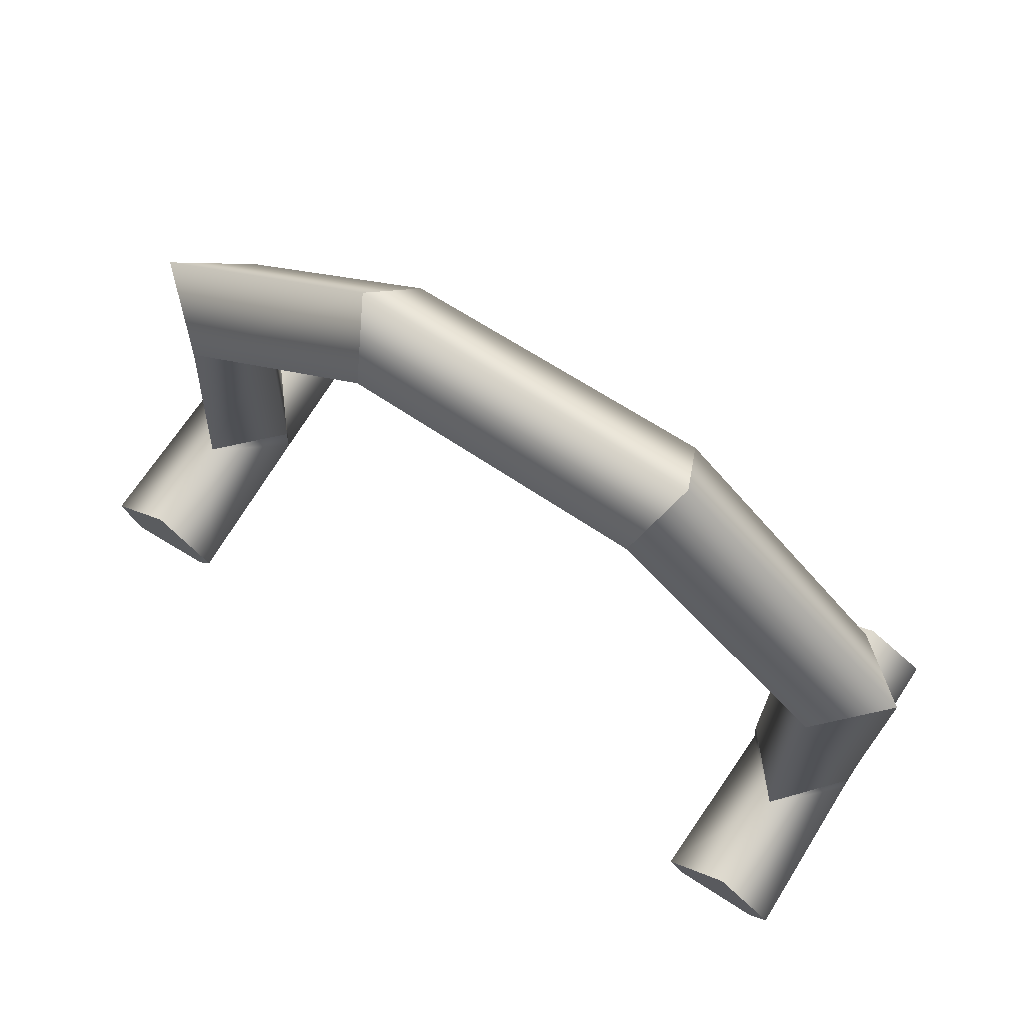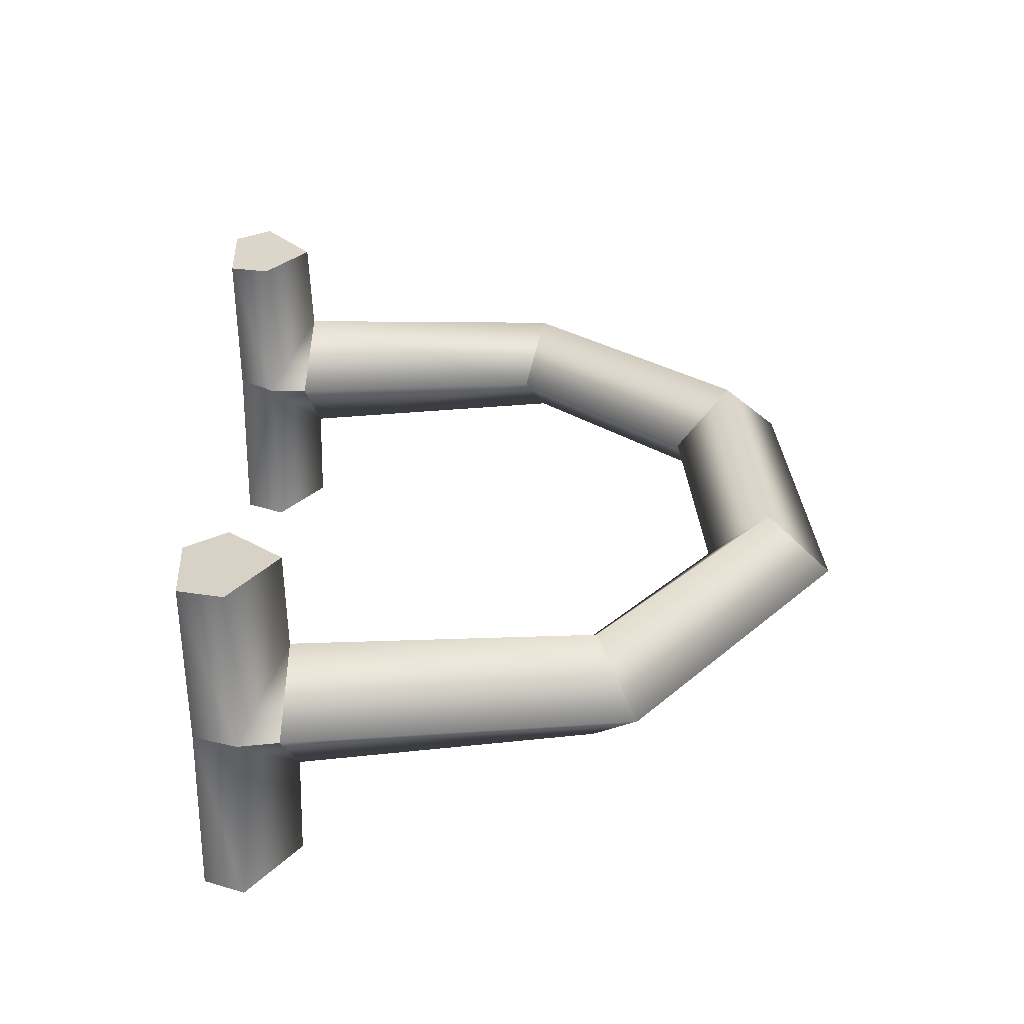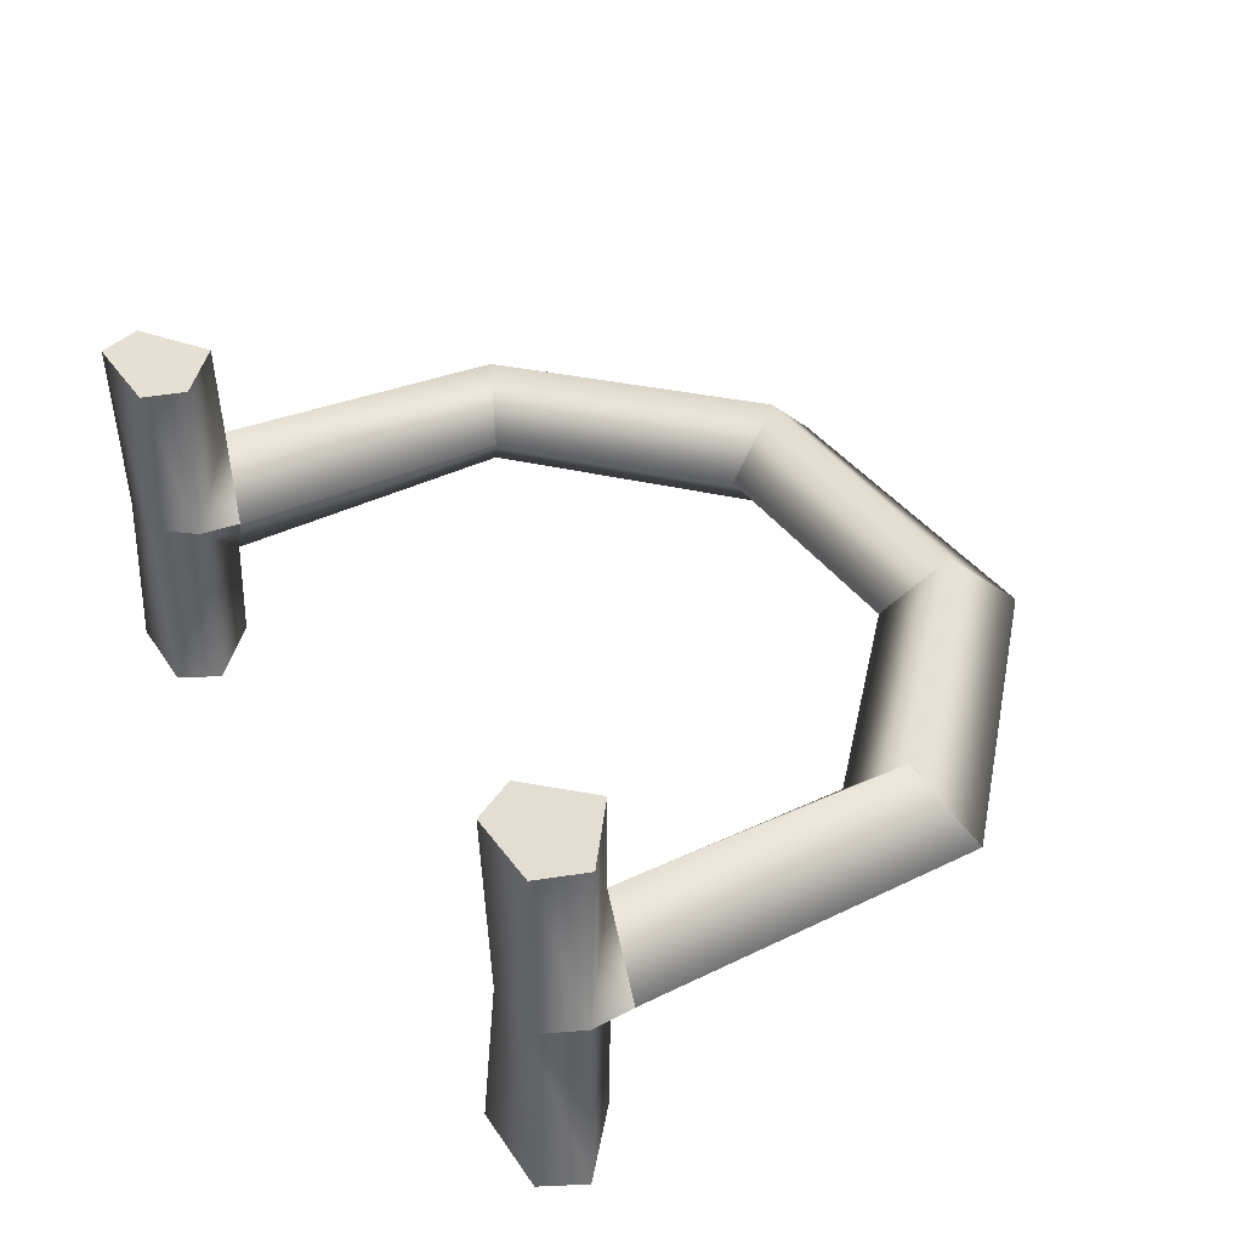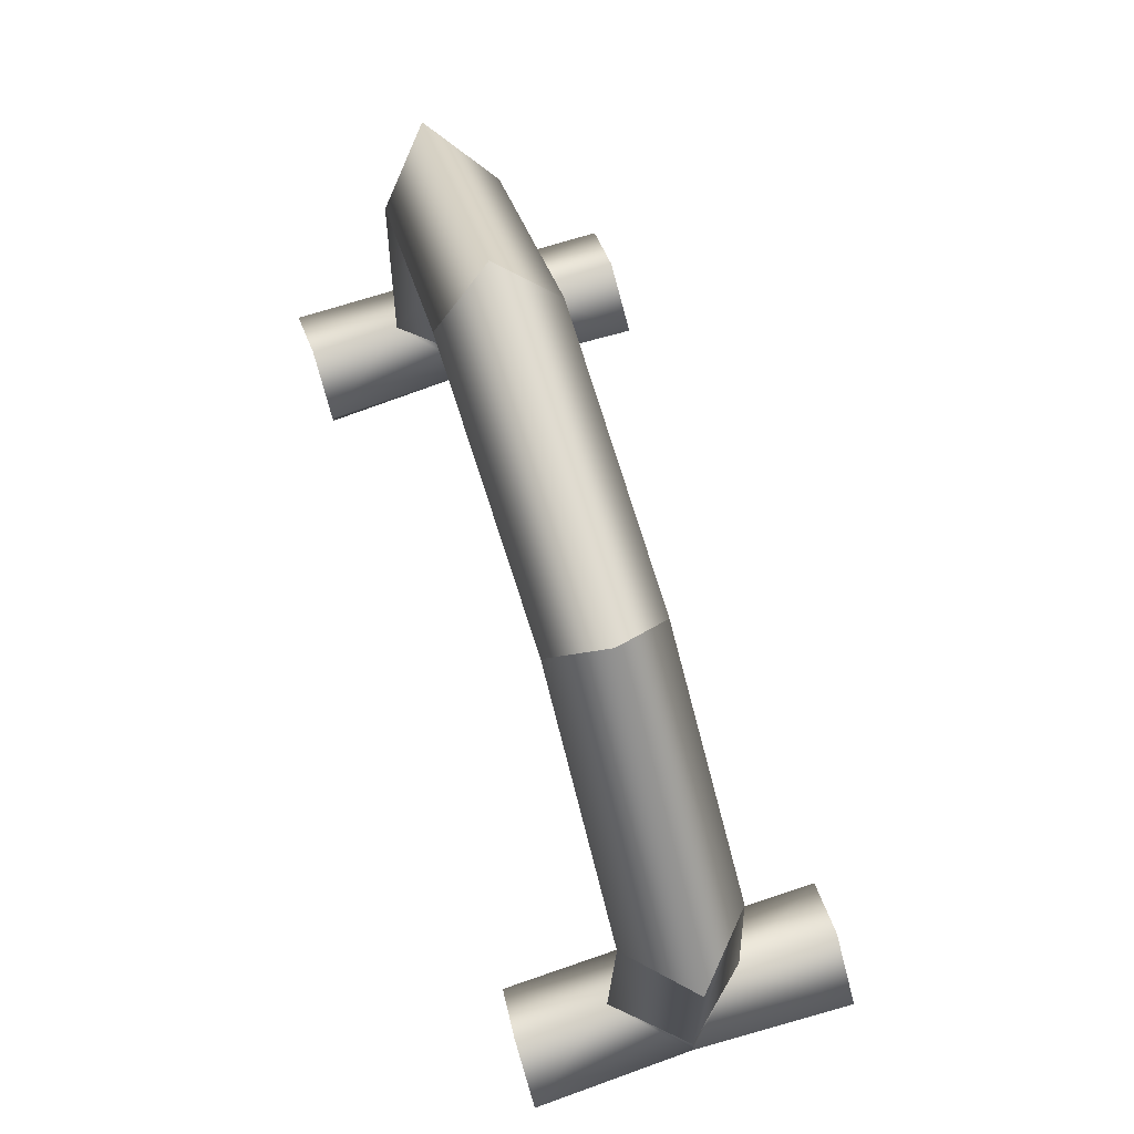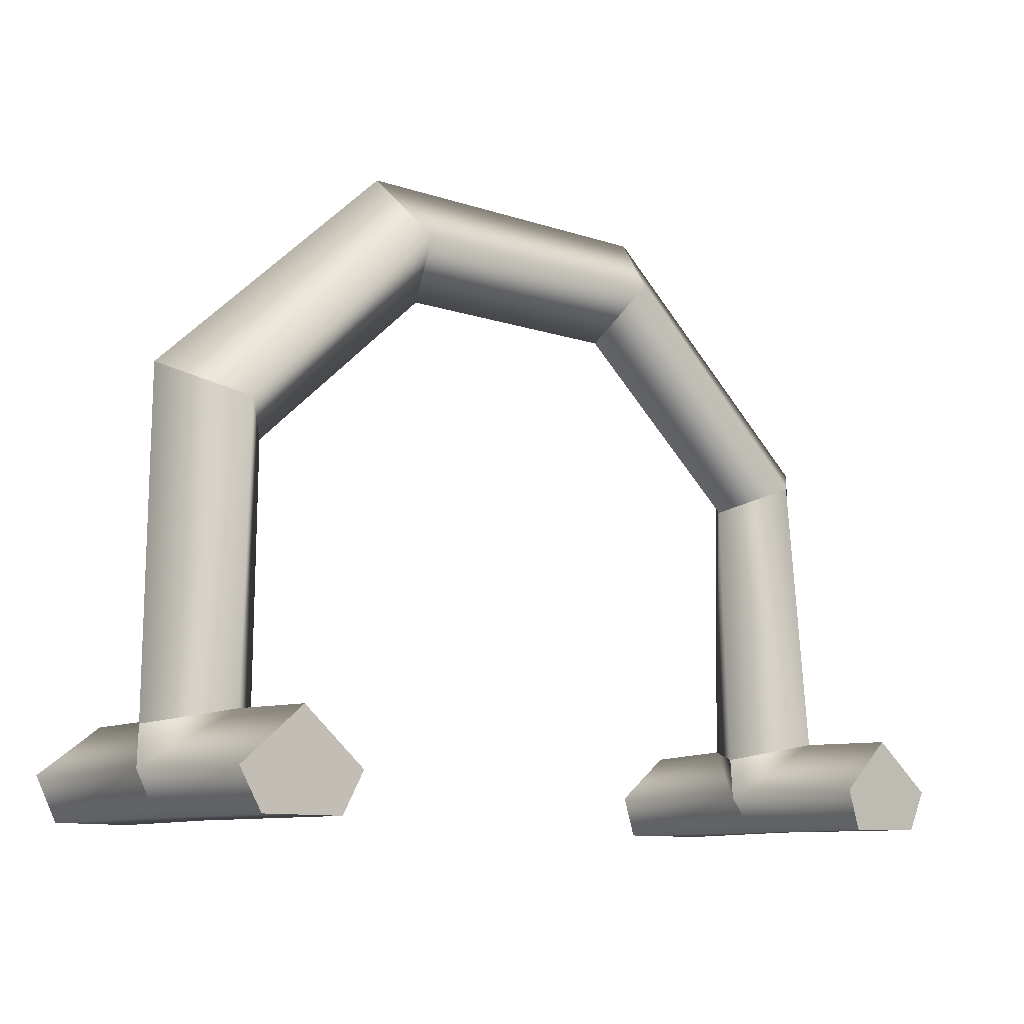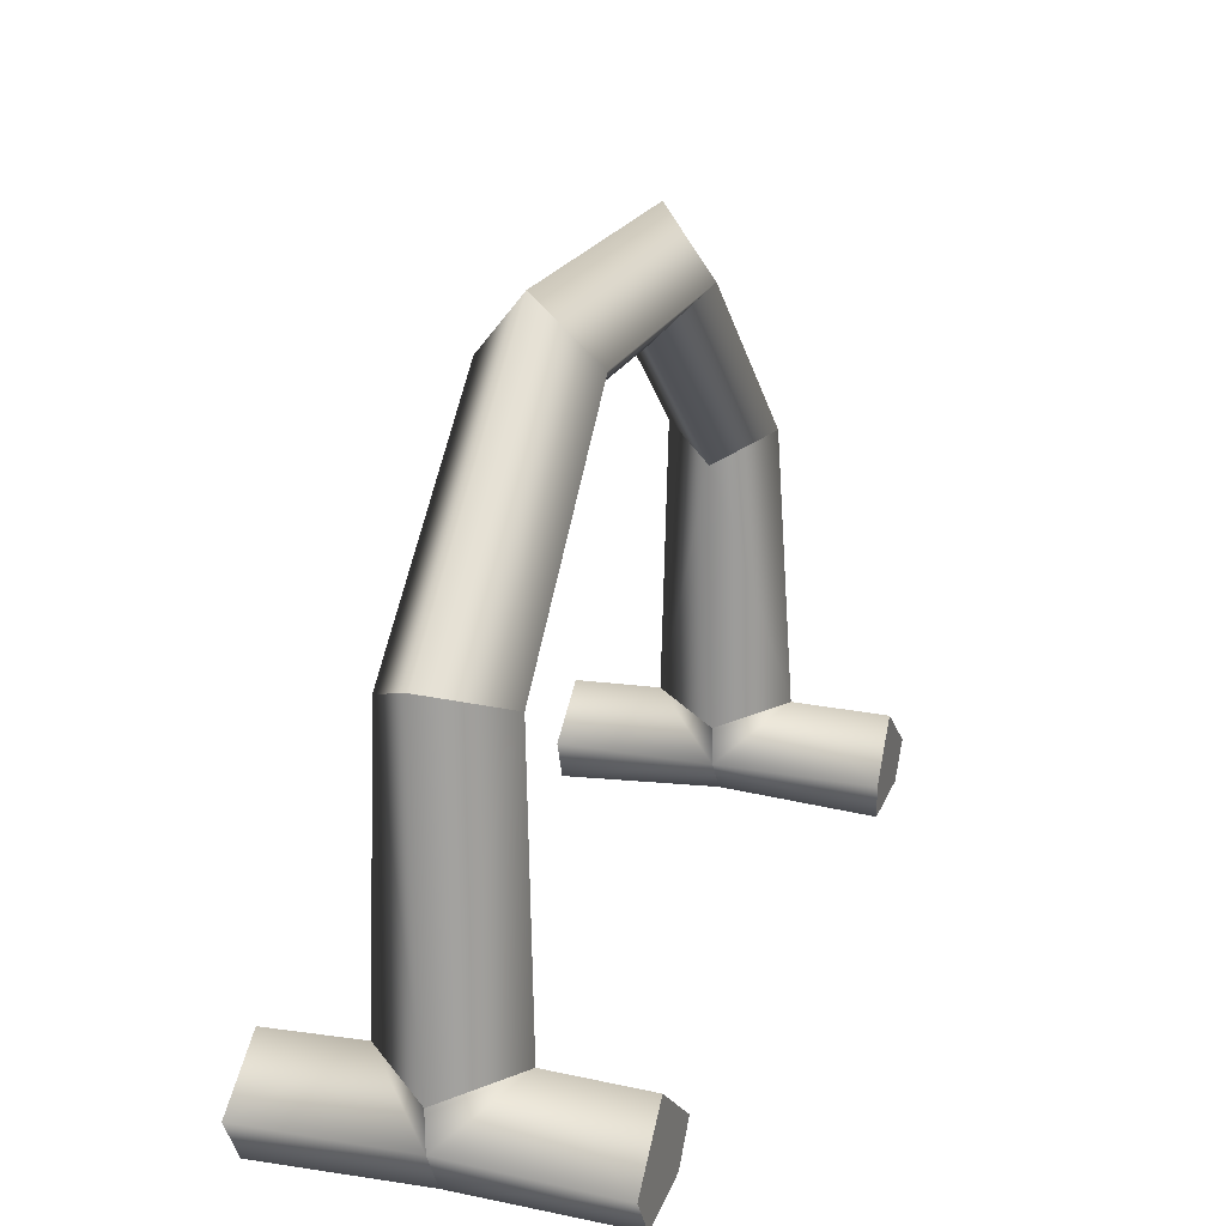
<metadata>
{"format":"obj","ext":"obj","renderer":"f3d","projection":"perspective","resolution":1024,"background":"white","views":[{"elev":71.9,"azim":32.8,"up":"+Z"},{"elev":29.3,"azim":-93.3,"up":"+Y"},{"elev":36.9,"azim":-120.2,"up":"+Y"},{"elev":72.9,"azim":-107.3,"up":"+Z"},{"elev":-10.0,"azim":-41.0,"up":"+Z"},{"elev":21.0,"azim":-71.7,"up":"+Z"}]}
</metadata>
<code>
g gate-swatch-inflatable-02-lod2
v -3.089 0.02261 0.3109
v -3.074 0.03124 0.5918
v -2.646 -0.442 0.6828
v -3.121 -1.17 0.2835
v -2.944 0.009652 0.01372
v -2.967 -1.184 0.005333
v -2.567 0.03531 0.002031
v -2.368 -1.167 0.005079
v -2.656 -1.161 0.6665
v -2.222 -1.183 0.2865
v -2.25 0.01549 0.3073
v -2.243 0.02388 0.5763
v -2.368 -1.167 0.005079
v -2.567 0.03531 0.002031
v -2.281 1.175 0.2901
v -2.457 1.169 0.0002535
v -2.567 0.03531 0.002031
v -2.25 0.01549 0.3073
v -2.641 0.5192 0.6675
v -2.243 0.02388 0.5763
v -2.673 1.2 0.6535
v -3.139 1.2 0.315
v -3.089 0.02261 0.3109
v -3.074 0.03124 0.5918
v -3.002 1.171 0.005079
v -2.944 0.009652 0.01372
v -2.567 0.03531 0.002031
v -2.457 1.169 0.0002535
v 2.373 -1.194 0.007873
v 2.992 -1.193 0.016
v 2.504 0.008382 0.01041
v 2.889 0.001524 0.01854
v 3.115 -1.208 0.3018
v 3.098 0.009144 0.3414
v 2.665 -0.4737 0.6828
v 3.083 0.01397 0.6025
v 2.672 -1.197 0.6693
v 2.252 -1.218 0.2974
v 2.294 0.001016 0.2807
v 2.271 0.0002545 0.5728
v 2.373 -1.194 0.007873
v 2.504 0.008382 0.01041
v 3.031 1.153 0.006603
v 2.329 1.16 0.008381
v 2.504 0.008382 0.01041
v 2.889 0.001524 0.01854
v 3.098 0.009144 0.3414
v 3.114 1.19 0.2949
v 2.651 0.507 0.6716
v 3.083 0.01397 0.6025
v 2.659 1.164 0.6426
v 2.236 1.163 0.3066
v 2.294 0.001016 0.2807
v 2.271 0.0002545 0.5728
v 2.329 1.16 0.008381
v 2.504 0.008382 0.01041
v 3.031 1.153 0.006603
v 3.114 1.19 0.2949
v 2.659 1.164 0.6426
v 2.329 1.16 0.008381
v 2.236 1.163 0.3066
v -2.967 -1.184 0.005333
v -3.121 -1.17 0.2835
v -2.656 -1.161 0.6665
v -2.368 -1.167 0.005079
v -2.222 -1.183 0.2865
v -2.673 1.2 0.6535
v -3.139 1.2 0.315
v -3.002 1.171 0.005079
v -2.457 1.169 0.0002535
v -2.281 1.175 0.2901
v 1.077 0.4884 4.148
v 0.9025 0.06629 3.727
v 2.229 0.03658 2.546
v 2.626 0.4496 2.726
v 3.057 0.05105 2.951
v 1.235 0.07874 4.573
v 2.606 -0.3459 2.73
v 1.062 -0.3284 4.127
v 2.229 0.03658 2.546
v 0.9025 0.06629 3.727
v -1.037 0.4679 4.135
v -0.8679 0.06198 3.729
v 0.9025 0.06629 3.727
v 1.077 0.4884 4.148
v 1.235 0.07874 4.573
v -1.211 0.08611 4.575
v -1.02 -0.3134 4.111
v 1.062 -0.3284 4.127
v 0.9025 0.06629 3.727
v -0.8679 0.06198 3.729
v -2.189 0.06604 2.539
v -0.8679 0.06198 3.729
v -1.037 0.4679 4.135
v -2.57 0.4679 2.71
v -3.019 0.06858 2.944
v -1.211 0.08611 4.575
v -2.538 -0.3668 2.707
v -1.02 -0.3134 4.111
v -2.189 0.06604 2.539
v -0.8679 0.06198 3.729
v -2.641 0.5192 0.6675
v -2.243 0.02388 0.5763
v -2.189 0.06604 2.539
v -2.57 0.4679 2.71
v -3.074 0.03124 0.5918
v -3.019 0.06858 2.944
v -2.538 -0.3668 2.707
v -2.646 -0.442 0.6828
v -2.189 0.06604 2.539
v -2.243 0.02388 0.5763
v 2.229 0.03658 2.546
v 2.271 0.0002545 0.5728
v 2.651 0.507 0.6716
v 2.626 0.4496 2.726
v 3.083 0.01397 0.6025
v 3.057 0.05105 2.951
v 2.606 -0.3459 2.73
v 2.665 -0.4737 0.6828
v 2.229 0.03658 2.546
v 2.271 0.0002545 0.5728
v 2.373 -1.194 0.007873
v 2.252 -1.218 0.2974
v 2.672 -1.197 0.6693
v 2.992 -1.193 0.016
v 3.115 -1.208 0.3018
g gate-swatch-inflatable-02-lod2_0
f 3 2 1
f 3 1 4
f 4 1 5
f 5 6 4
f 6 5 7
f 7 8 6
f 4 9 3
f 3 9 10
f 10 11 3
f 12 3 11
f 11 10 13
f 13 14 11
f 17 16 15
f 15 18 17
f 19 18 15
f 19 20 18
f 15 21 19
f 19 21 22
f 22 23 19
f 24 19 23
f 23 22 25
f 25 26 23
f 25 27 26
f 25 28 27
f 31 30 29
f 31 32 30
f 33 30 32
f 32 34 33
f 33 34 35
f 36 35 34
f 35 37 33
f 38 37 35
f 38 35 39
f 40 39 35
f 39 41 38
f 41 39 42
f 45 44 43
f 43 46 45
f 43 47 46
f 47 43 48
f 49 47 48
f 47 49 50
f 48 51 49
f 49 51 52
f 52 53 49
f 54 49 53
f 53 52 55
f 55 56 53
f 59 58 57
f 59 57 60
f 60 61 59
f 64 63 62
f 62 65 64
f 65 66 64
f 69 68 67
f 70 69 67
f 67 71 70
f 74 73 72
f 72 75 74
f 76 75 72
f 72 77 76
f 78 76 77
f 77 79 78
f 79 80 78
f 79 81 80
f 84 83 82
f 82 85 84
f 82 86 85
f 86 82 87
f 86 87 88
f 88 89 86
f 90 89 88
f 88 91 90
f 94 93 92
f 92 95 94
f 95 96 94
f 97 94 96
f 96 98 97
f 99 97 98
f 98 100 99
f 101 99 100
f 104 103 102
f 102 105 104
f 102 106 105
f 107 105 106
f 108 107 106
f 106 109 108
f 110 108 109
f 109 111 110
f 114 113 112
f 112 115 114
f 116 114 115
f 115 117 116
f 117 118 116
f 119 116 118
f 118 120 119
f 121 119 120
f 124 123 122
f 122 125 124
f 125 126 124

</code>
